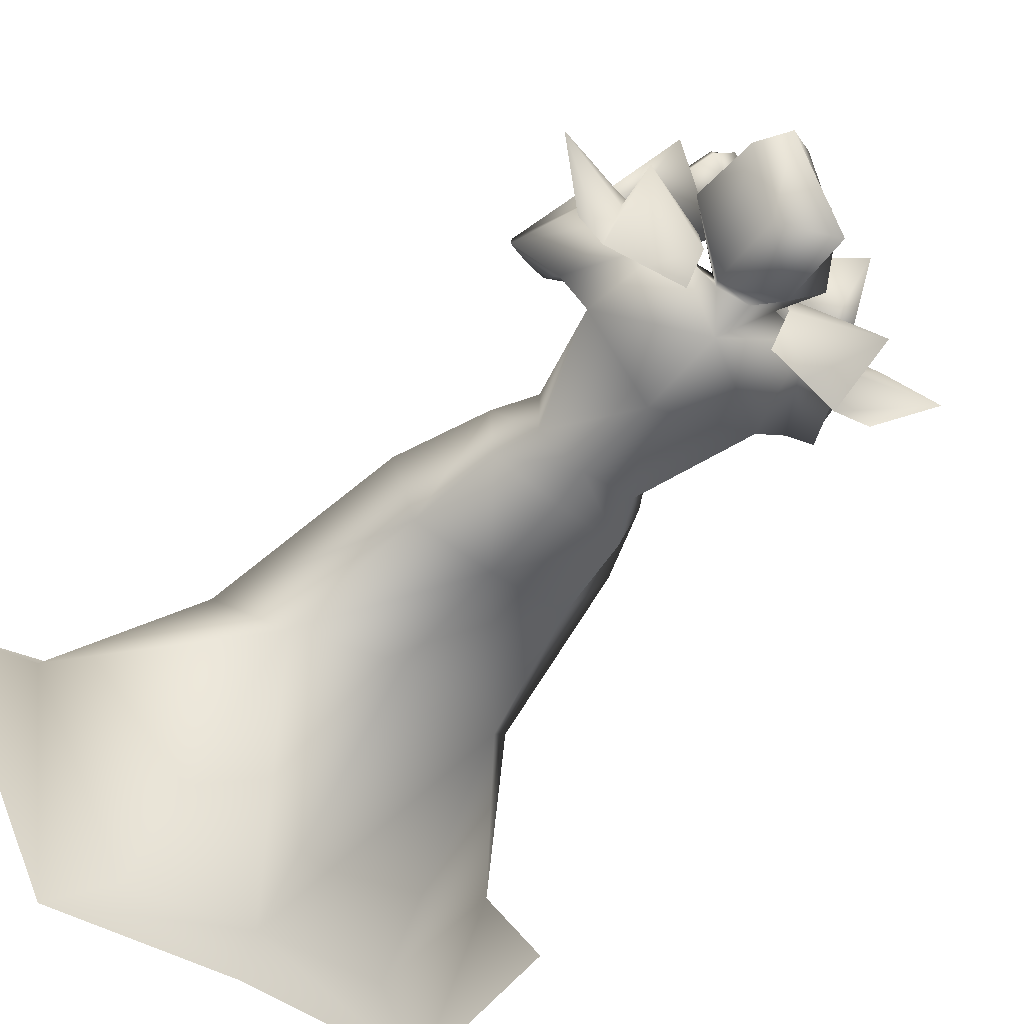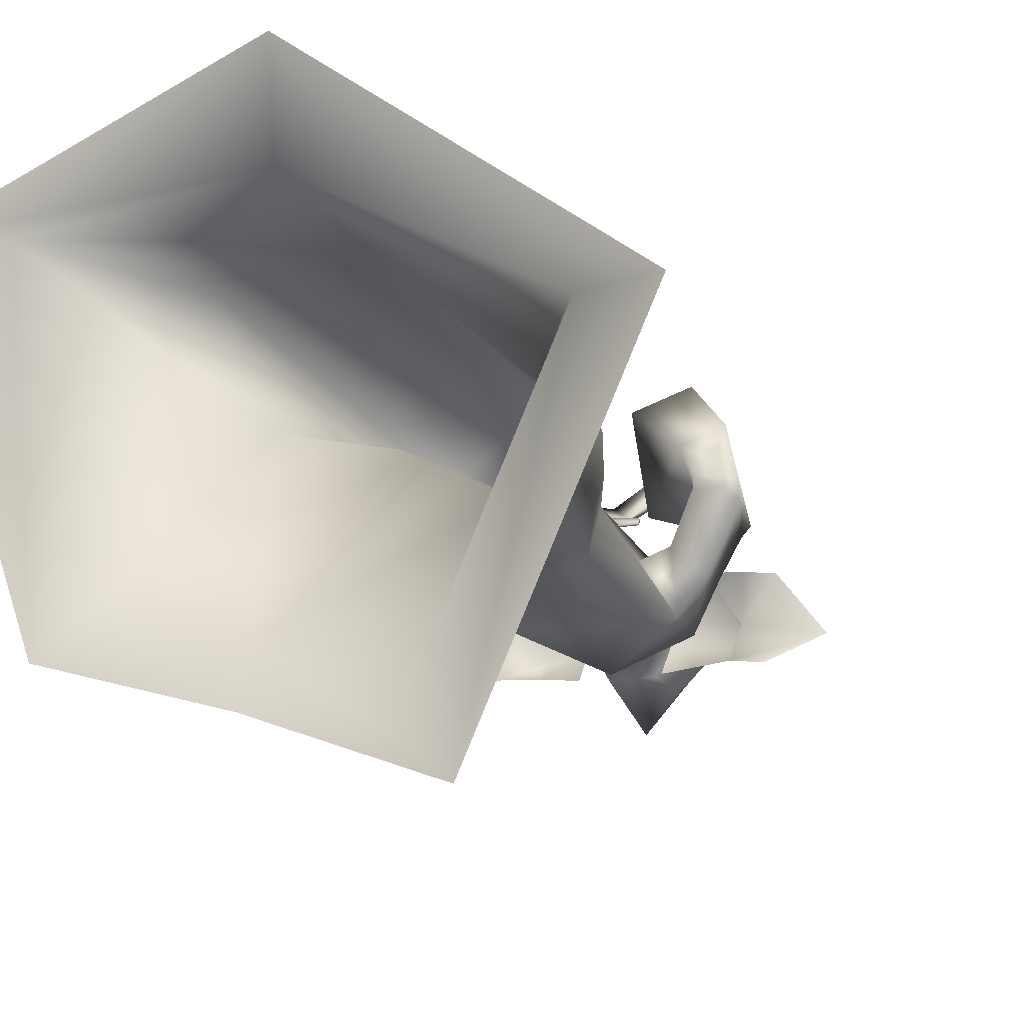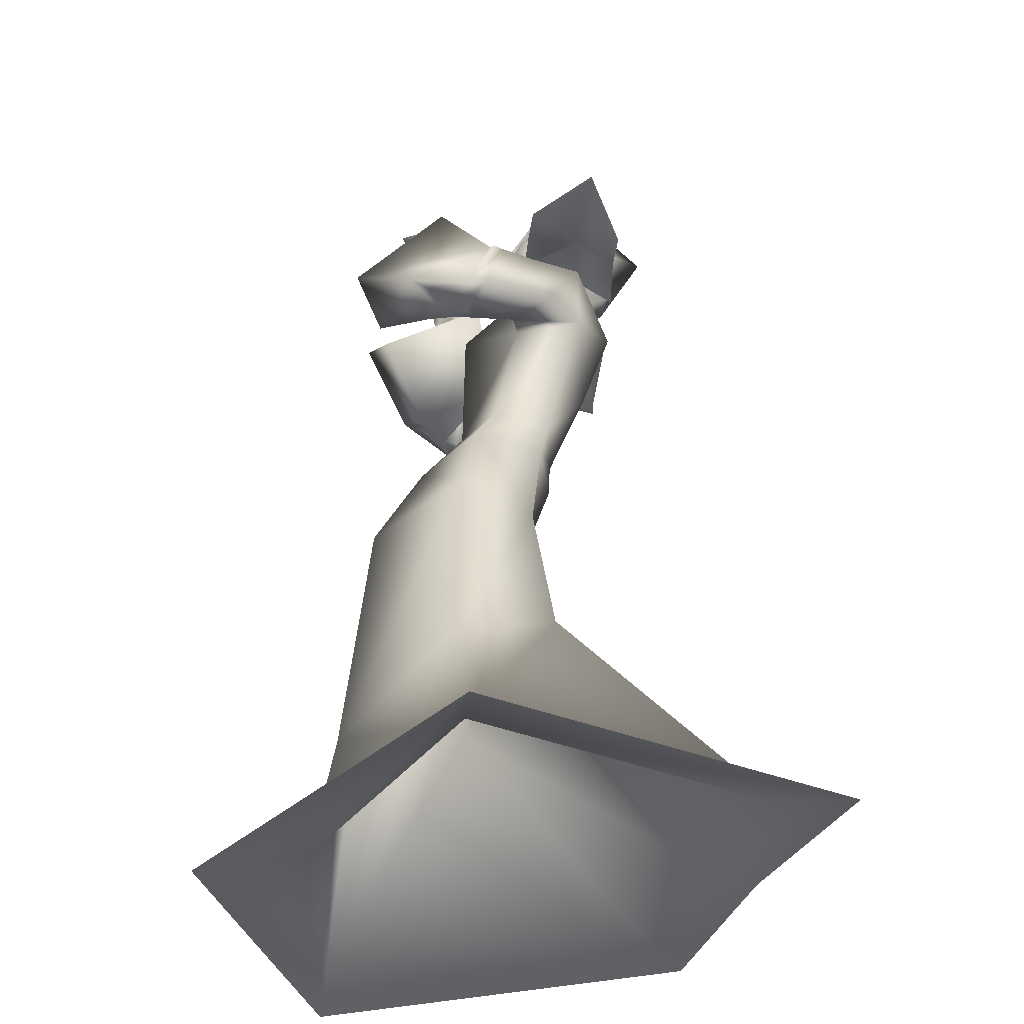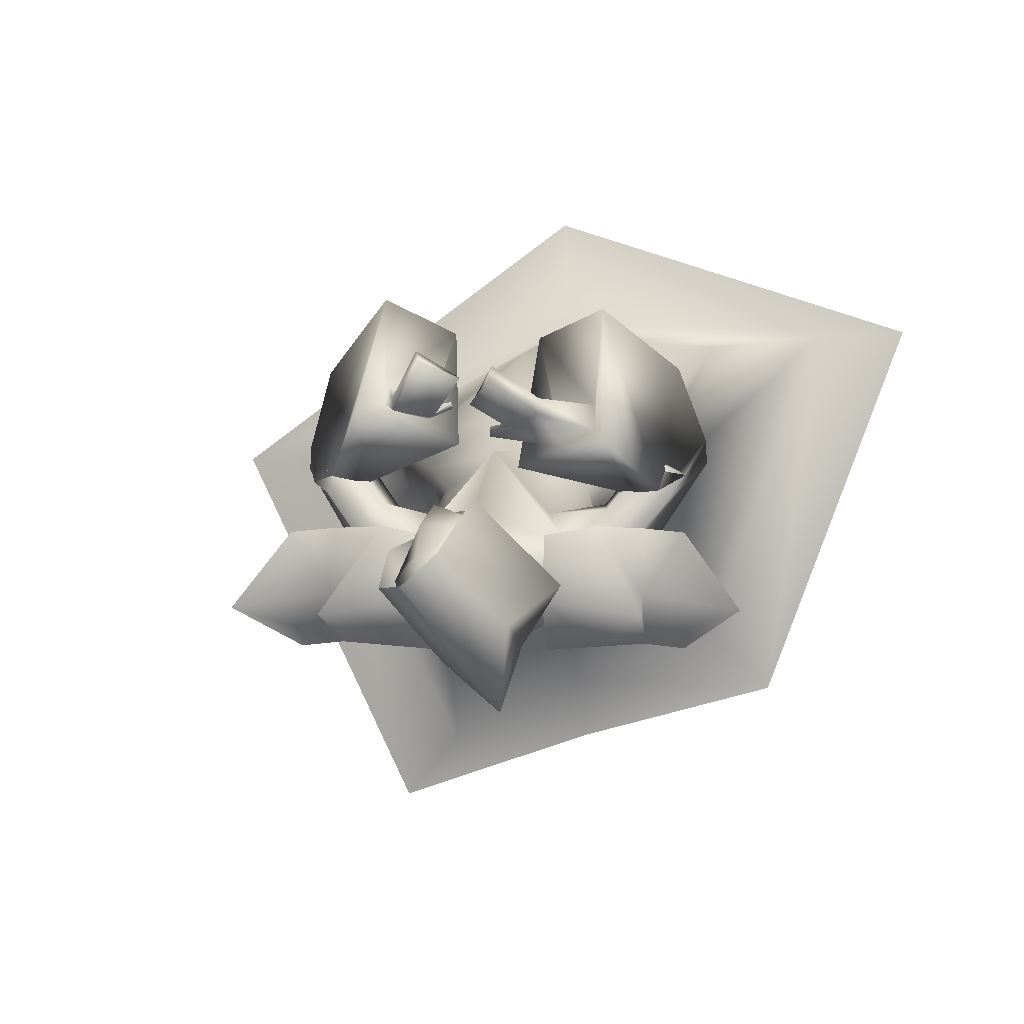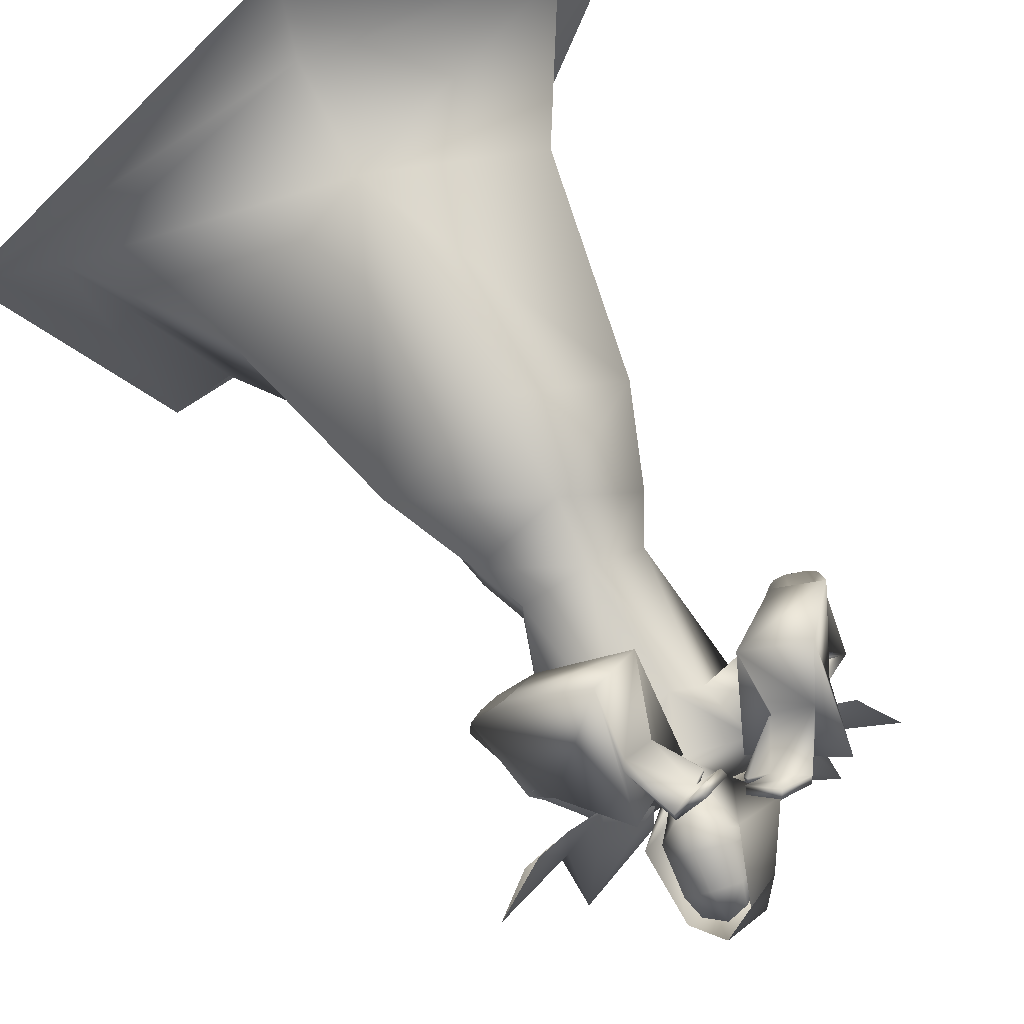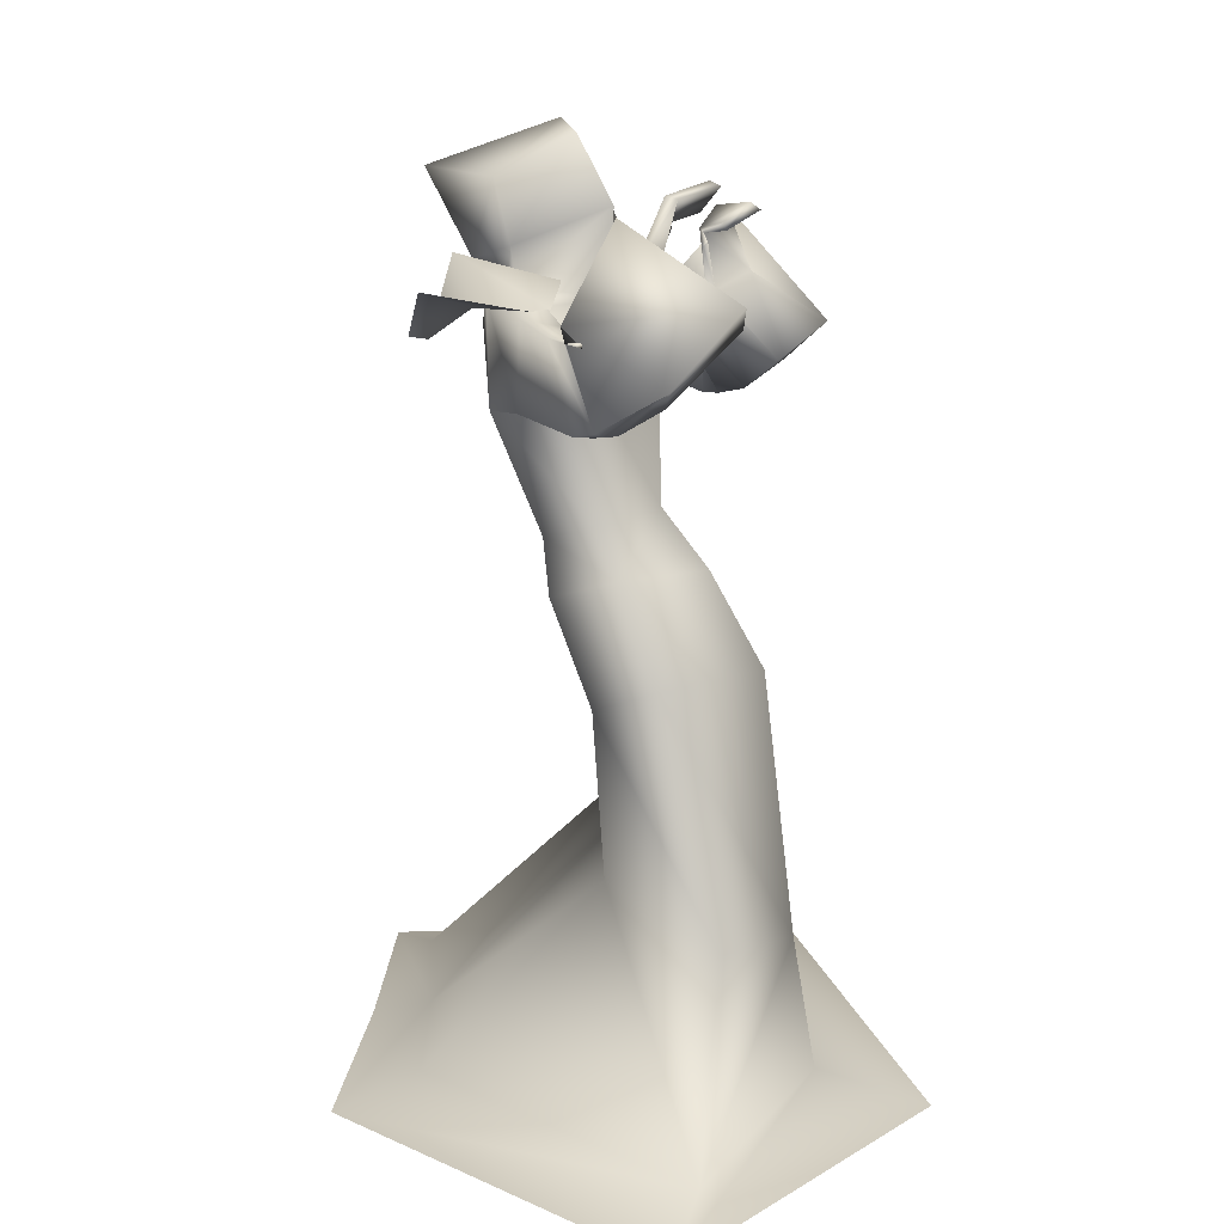
<metadata>
{"format":"obj","ext":"obj","renderer":"f3d","projection":"perspective","resolution":1024,"background":"white","views":[{"elev":-71.3,"azim":143.8,"up":"+Z"},{"elev":-12.8,"azim":27.7,"up":"+Z"},{"elev":-34.9,"azim":86.7,"up":"+Y"},{"elev":0.2,"azim":-171.4,"up":"+Z"},{"elev":60.4,"azim":152.1,"up":"+Z"},{"elev":16.7,"azim":-68.7,"up":"+Y"}]}
</metadata>
<code>
o Cube_Mage_mesh
v 0.381 0.6991 -0.8966
v -0.3547 0.6991 -0.8966
v 0.3872 0.7691 -0.6776
v -0.3609 0.7691 -0.6776
v 0.4934 0.8086 -0.8204
v -0.467 0.8086 -0.8204
v 0.3051 0.6807 -0.8892
v -0.2787 0.6807 -0.8892
v 0.1199 0.71 -0.9013
v -0.09358 0.71 -0.9013
v 0.3113 0.7507 -0.6703
v -0.2849 0.7507 -0.6703
v 0.3069 0.7495 -0.7934
v -0.2806 0.7495 -0.7934
v 0.1261 0.7799 -0.6824
v -0.09977 0.7799 -0.6824
v 0.1217 0.7787 -0.8055
v -0.09541 0.7787 -0.8055
v 0.2125 0.6953 -0.8953
v -0.1862 0.6953 -0.8953
v 0.2187 0.7403 -0.6664
v -0.1923 0.7403 -0.6664
v 0.3161 0.8567 -0.8298
v -0.2897 0.8567 -0.8298
v 0.0461 -0.3818 -0.5984
v 0.3174 -0.4195 -0.7284
v -0.2282 -0.4208 -0.5416
v 0.459 -0.5481 -0.486
v -0.3198 -0.5051 -0.2592
v 0.08412 -0.6206 -0.2349
v 0.04002 -0.8903 -1.063
v 0.3545 -0.8943 -1.208
v -0.2755 -0.8943 -0.9428
v 0.6895 -0.8959 -0.5099
v -0.5484 -0.8959 -0.2182
v 0.07858 -0.9152 -0.1796
v 0.03067 -0.07571 -0.663
v 0.2369 -0.07227 -0.6824
v -0.1712 -0.08082 -0.5909
v 0.3292 -0.03131 -0.5133
v -0.2399 -0.001955 -0.424
v 0.05875 -0.02849 -0.3002
v 0.05803 0.7352 -0.8229
v -0.0768 0.76 -0.7887
v -0.01813 0.745 -0.8326
v 0.04225 0.724 -0.635
v 0.1829 0.7571 -0.8091
v -0.1597 0.7536 -0.8189
v 0.1554 0.7243 -0.6971
v -0.1342 0.7325 -0.7027
v 0.01237 0.6629 -0.9025
v 0.0187 0.454 -0.8325
v 0.2367 0.5401 -0.8049
v -0.2031 0.5308 -0.7949
v 0.0179 0.6315 -0.5215
v 0.1144 0.5991 -0.6541
v -0.08485 0.6067 -0.6431
v 0.02447 0.3064 -0.5161
v 0.1699 0.2899 -0.5927
v -0.1213 0.2877 -0.5918
v 0.02425 0.2428 -0.742
v 0.1486 0.2553 -0.7267
v -0.1004 0.2535 -0.7259
v 0.3331 0.6943 -0.6034
v -0.3203 0.7106 -0.6223
v 0.2977 0.6668 -0.5255
v -0.2879 0.6992 -0.5393
v 0.4089 0.5125 -0.5561
v -0.3847 0.5374 -0.5453
v 0.3034 0.4875 -0.5261
v -0.2811 0.5232 -0.509
v 0.3205 0.7117 -0.5708
v -0.3088 0.7316 -0.5993
v 0.2605 0.6711 -0.5847
v -0.247 0.6915 -0.6047
v 0.3564 0.5596 -0.3662
v -0.338 0.6251 -0.3667
v 0.2623 0.5121 -0.4214
v -0.242 0.5711 -0.4114
v 0.3037 0.6531 -0.5507
v -0.3024 0.6868 -0.5389
v 0.3639 0.6784 -0.5815
v -0.3588 0.709 -0.5701
v 0.4063 0.5126 -0.5098
v -0.3833 0.5458 -0.5013
v 0.3044 0.4886 -0.4923
v -0.2829 0.5301 -0.4771
v 0.2261 0.1891 -0.5483
v -0.171 0.1953 -0.5373
v 0.02133 0.1521 -0.7392
v 0.1911 0.1528 -0.7073
v -0.1467 0.1411 -0.6936
v 0.1101 0.9239 -0.3632
v -0.02605 0.9817 -0.401
v 0.04204 0.8912 -0.3944
v 0.01759 0.9268 -0.443
v 0.1203 0.9074 -0.3442
v -0.03042 0.9725 -0.3758
v 0.04724 0.8737 -0.3907
v 0.01141 0.9124 -0.433
v 0.1309 0.7538 -0.4635
v -0.1331 0.8007 -0.5178
v 0.206 0.7754 -0.4341
v -0.201 0.8342 -0.49
v 0.203 0.7708 -0.3905
v -0.2 0.8246 -0.4421
v 0.1235 0.74 -0.4388
v -0.1285 0.7804 -0.4886
v 0.2237 0.6887 -0.6224
v -0.2099 0.7104 -0.6348
v 0.2667 0.7209 -0.6885
v -0.2509 0.7279 -0.7074
v 0.3094 0.5451 -0.7125
v -0.28 0.5477 -0.7034
v 0.215 0.5595 -0.6359
v -0.1916 0.5818 -0.6258
v 0.3332 0.4884 -0.4964
v -0.3108 0.528 -0.4817
v 0.377 0.4987 -0.5037
v -0.354 0.5347 -0.492
v 0.3053 0.5258 -0.4359
v -0.2855 0.5795 -0.4281
v 0.3448 0.5445 -0.4149
v -0.3258 0.6005 -0.4112
v 0.3344 0.489 -0.5161
v -0.3115 0.525 -0.5006
v 0.3767 0.499 -0.5269
v -0.3532 0.5309 -0.514
v 0.03372 0.1812 -0.4143
v 0.06427 0.7694 -0.5124
v -0.0553 0.8112 -0.5568
v 0.2372 0.8858 -0.4459
v -0.2331 0.9316 -0.5151
v 0.2221 0.6746 -0.2314
v -0.2089 0.7718 -0.2606
v 0.09594 0.6115 -0.2946
v -0.08012 0.7022 -0.3101
v 0.0952 0.8692 -0.4641
v -0.05643 0.9125 -0.4878
v 0.1619 0.9063 -0.4527
v -0.1129 0.9603 -0.4616
v 0.1653 0.9027 -0.4295
v -0.1146 0.9554 -0.4337
v 0.09373 0.8589 -0.4534
v -0.05765 0.8989 -0.474
v 0.06644 0.8447 -0.4358
v -0.01346 0.8849 -0.4826
v 0.06789 0.8483 -0.4391
v -0.01402 0.8907 -0.4874
v 0.06303 0.8373 -0.4443
v -0.01255 0.8729 -0.4954
v 0.06434 0.8411 -0.4479
v -0.0128 0.879 -0.5007
v 0.08039 0.7596 -0.8981
v -0.1402 0.8497 -0.7741
v -0.06054 0.8059 -0.8915
v 0.1844 0.8463 -0.7118
v 0.01268 0.9165 -0.6152
v 0.06679 0.9193 -0.9153
v -0.06051 0.9713 -0.8437
v -0.04805 0.9852 -0.9995
v 0.1704 1.005 -0.7767
v 0.05578 1.052 -0.7123
v 0.1169 1.073 -0.7704
v 0.4868 -0.9497 -1.36
v -0.4206 -0.9497 -1.083
v 0.8941 -0.9517 -0.5111
v -0.7523 -0.9517 -0.2016
v 0.08973 -0.9628 0.07576
v 0.03385 -0.935 -1.204
v -0.02917 0.76 -0.8023
v 0.07286 0.8173 -0.8
v -0.0313 0.8599 -0.7414
v -0.03716 0.835 -0.871
v 0.08816 0.8369 -0.8243
v -0.04429 0.891 -0.7498
v 0.05132 0.9363 -0.8982
v -0.0327 0.9707 -0.8509
v -0.003952 0.9565 -0.9003
v 0.1139 0.8117 -0.7204
v 0.01162 0.8535 -0.6629
v 0.07687 0.7969 -0.6406
v 0.1314 0.998 -0.7976
v 0.04967 1.031 -0.7516
v 0.09084 1.034 -0.7879
v 0.146 0.8497 -0.7154
v 0.02518 0.899 -0.6475
v 0.1002 0.8332 -0.6256
v 0.08046 0.8756 -0.8619
v -0.04878 0.9285 -0.7892
v -0.02058 0.8796 -0.874
v 0.1501 0.9547 -0.7655
v 0.04362 0.9982 -0.7056
v 0.1074 0.9825 -0.7211
v 0.08581 0.8488 -0.8358
v -0.04566 0.9025 -0.7618
v -0.03209 0.8486 -0.8719
v 0.1472 0.8818 -0.7307
v 0.03082 0.9294 -0.6653
v 0.1114 0.9105 -0.6618
f 3 5 13
f 3 13 11
f 14 6 4
f 14 4 12
f 5 1 7
f 5 7 13
f 8 2 6
f 8 6 14
f 13 23 21
f 13 21 11
f 22 24 14
f 22 14 12
f 23 17 15
f 23 15 21
f 16 18 24
f 16 24 22
f 7 19 23
f 7 23 13
f 24 20 8
f 24 8 14
f 19 9 17
f 19 17 23
f 18 10 20
f 18 20 24
f 26 32 31
f 26 31 25
f 31 33 27
f 31 27 25
f 26 28 34
f 26 34 32
f 35 29 27
f 35 27 33
f 30 36 34
f 30 34 28
f 35 36 30
f 35 30 29
f 37 38 26
f 37 26 25
f 27 39 37
f 27 37 25
f 38 40 28
f 38 28 26
f 29 41 39
f 29 39 27
f 40 42 30
f 40 30 28
f 30 42 41
f 30 41 29
f 43 46 49
f 43 49 47
f 50 46 44
f 50 44 48
f 43 47 51
f 43 51 45
f 51 48 44
f 51 44 45
f 51 47 53
f 51 53 52
f 54 48 51
f 54 51 52
f 49 46 55
f 49 55 56
f 55 46 50
f 55 50 57
f 56 55 58
f 56 58 59
f 58 55 57
f 58 57 60
f 52 53 62
f 52 62 61
f 63 54 52
f 63 52 61
f 53 56 59
f 53 59 62
f 60 57 54
f 60 54 63
f 66 80 82
f 66 82 64
f 83 81 67
f 83 67 65
f 80 74 72
f 80 72 82
f 73 75 81
f 73 81 83
f 70 86 80
f 70 80 66
f 81 87 71
f 81 71 67
f 86 78 74
f 86 74 80
f 75 79 87
f 75 87 81
f 61 62 91
f 61 91 90
f 92 63 61
f 92 61 90
f 62 59 88
f 62 88 91
f 89 60 63
f 89 63 92
f 93 95 99
f 93 99 97
f 100 96 94
f 100 94 98
f 49 109 111
f 49 111 47
f 112 110 50
f 112 50 48
f 109 66 64
f 109 64 111
f 65 67 110
f 65 110 112
f 47 111 113
f 47 113 53
f 114 112 48
f 114 48 54
f 111 64 68
f 111 68 113
f 69 65 112
f 69 112 114
f 56 115 109
f 56 109 49
f 110 116 57
f 110 57 50
f 115 70 66
f 115 66 109
f 67 71 116
f 67 116 110
f 53 113 115
f 53 115 56
f 116 114 54
f 116 54 57
f 113 68 70
f 113 70 115
f 71 69 114
f 71 114 116
f 64 82 84
f 64 84 68
f 85 83 65
f 85 65 69
f 72 76 84
f 72 84 82
f 85 77 73
f 85 73 83
f 86 70 125
f 86 125 117
f 126 71 87
f 126 87 118
f 78 86 117
f 78 117 121
f 118 87 79
f 118 79 122
f 84 76 123
f 84 123 119
f 124 77 85
f 124 85 120
f 68 84 119
f 68 119 127
f 120 85 69
f 120 69 128
f 76 78 121
f 76 121 123
f 122 79 77
f 122 77 124
f 70 68 127
f 70 127 125
f 128 69 71
f 128 71 126
f 127 119 117
f 127 117 125
f 118 120 128
f 118 128 126
f 119 123 121
f 119 121 117
f 122 124 120
f 122 120 118
f 58 129 88
f 58 88 59
f 89 129 58
f 89 58 60
f 74 130 132
f 74 132 72
f 133 131 75
f 133 75 73
f 72 132 134
f 72 134 76
f 135 133 73
f 135 73 77
f 78 136 130
f 78 130 74
f 131 137 79
f 131 79 75
f 76 134 136
f 76 136 78
f 137 135 77
f 137 77 79
f 101 138 140
f 101 140 103
f 141 139 102
f 141 102 104
f 138 95 93
f 138 93 140
f 94 96 139
f 94 139 141
f 103 140 142
f 103 142 105
f 143 141 104
f 143 104 106
f 140 93 97
f 140 97 142
f 98 94 141
f 98 141 143
f 144 99 95
f 144 95 138
f 96 100 145
f 96 145 139
f 105 142 144
f 105 144 107
f 145 143 106
f 145 106 108
f 142 97 99
f 142 99 144
f 100 98 143
f 100 143 145
f 144 138 148
f 144 148 146
f 149 139 145
f 149 145 147
f 107 144 146
f 107 146 150
f 147 145 108
f 147 108 151
f 138 101 152
f 138 152 148
f 153 102 139
f 153 139 149
f 101 107 150
f 101 150 152
f 151 108 102
f 151 102 153
f 150 146 148
f 150 148 152
f 149 147 151
f 149 151 153
f 105 107 136
f 105 136 134
f 137 108 106
f 137 106 135
f 103 105 134
f 103 134 132
f 135 106 104
f 135 104 133
f 101 103 132
f 101 132 130
f 133 104 102
f 133 102 131
f 101 130 136
f 101 136 107
f 137 131 102
f 137 102 108
f 40 88 129
f 40 129 42
f 129 89 41
f 129 41 42
f 38 91 88
f 38 88 40
f 89 92 39
f 89 39 41
f 37 90 91
f 37 91 38
f 92 90 37
f 92 37 39
f 45 156 154
f 45 154 43
f 155 156 45
f 155 45 44
f 43 154 157
f 43 157 46
f 158 155 44
f 158 44 46
f 156 161 159
f 156 159 154
f 160 161 156
f 160 156 155
f 154 159 162
f 154 162 157
f 163 160 155
f 163 155 158
f 159 161 164
f 159 164 162
f 164 161 160
f 164 160 163
f 34 167 165
f 34 165 32
f 166 168 35
f 166 35 33
f 36 169 167
f 36 167 34
f 168 169 36
f 168 36 35
f 165 170 31
f 165 31 32
f 31 170 166
f 31 166 33
f 186 180 172
f 186 172 175
f 173 181 187
f 173 187 176
f 175 172 171
f 175 171 174
f 171 173 176
f 171 176 174
f 183 177 179
f 183 179 185
f 179 178 184
f 179 184 185
f 180 186 188
f 180 188 182
f 188 187 181
f 188 181 182
f 171 172 43
f 171 43 45
f 44 173 171
f 44 171 45
f 180 46 43
f 180 43 172
f 44 46 181
f 44 181 173
f 182 46 180
f 181 46 182
f 189 177 183
f 189 183 192
f 184 178 190
f 184 190 193
f 177 189 191
f 177 191 179
f 191 190 178
f 191 178 179
f 192 183 185
f 192 185 194
f 185 184 193
f 185 193 194
f 175 195 198
f 175 198 186
f 199 196 176
f 199 176 187
f 195 189 192
f 195 192 198
f 193 190 196
f 193 196 199
f 189 195 197
f 189 197 191
f 197 196 190
f 197 190 191
f 195 175 174
f 195 174 197
f 174 176 196
f 174 196 197
f 186 198 200
f 186 200 188
f 200 199 187
f 200 187 188
f 198 192 194
f 198 194 200
f 194 193 199
f 194 199 200

</code>
